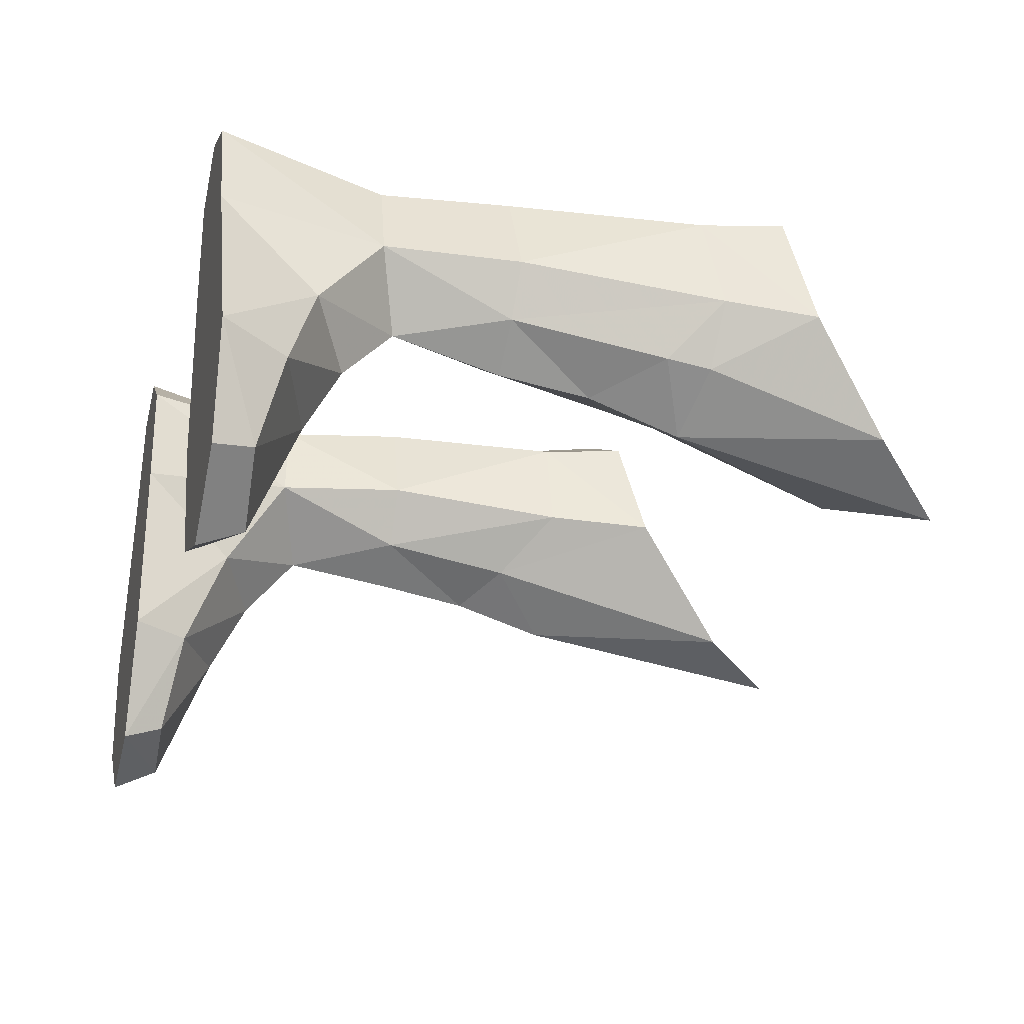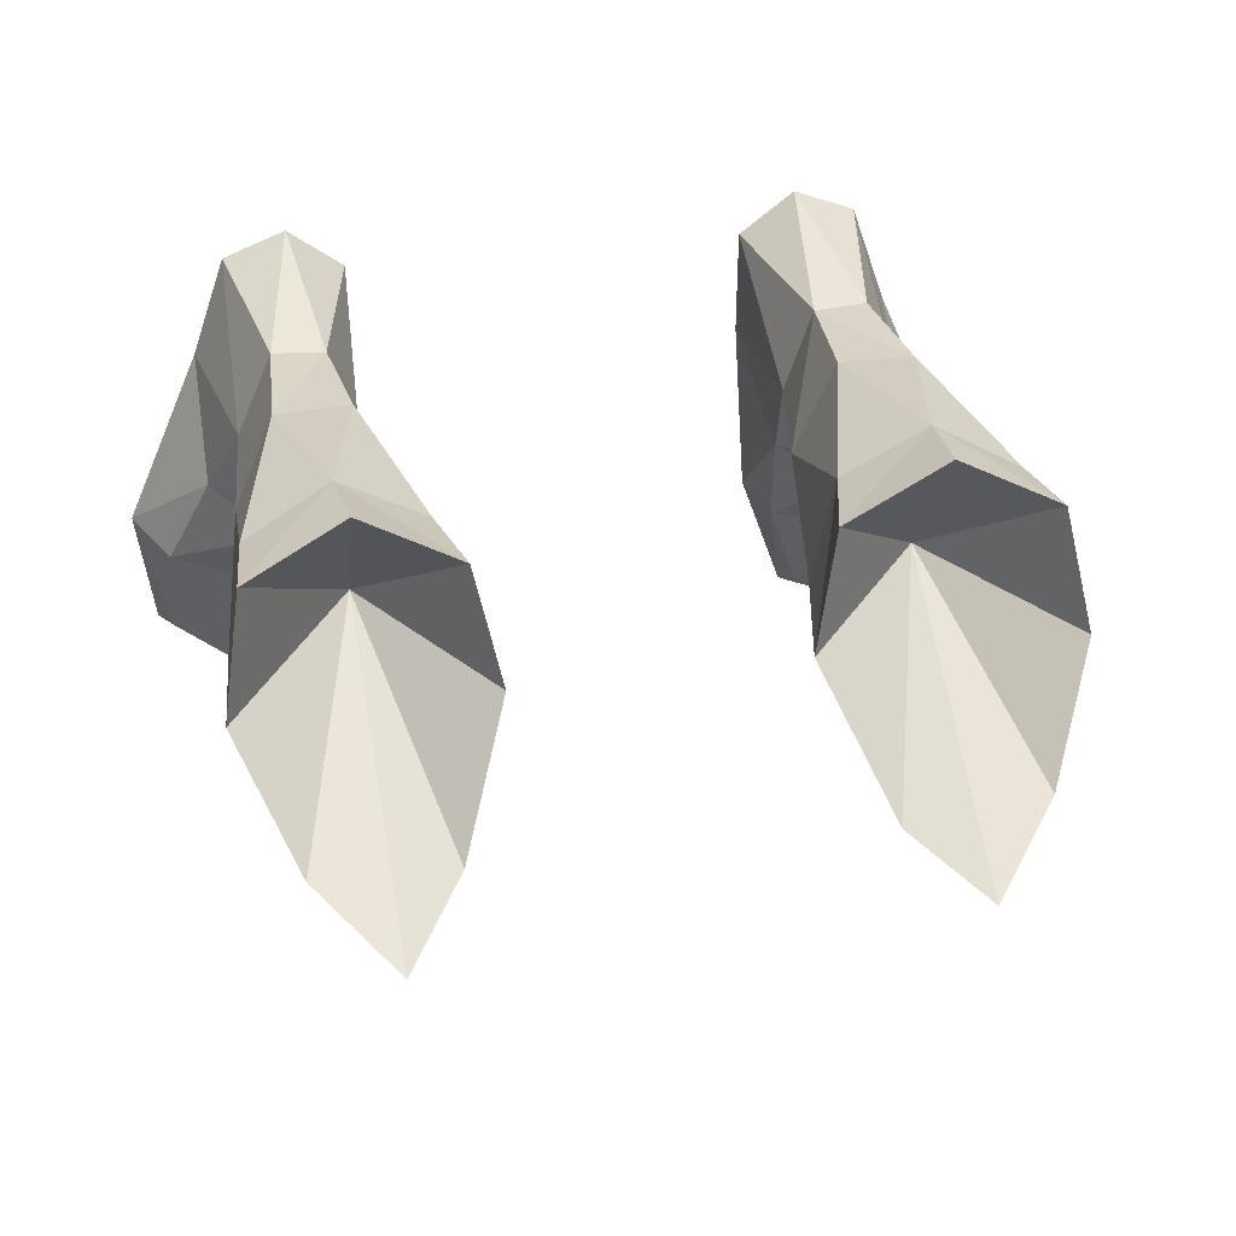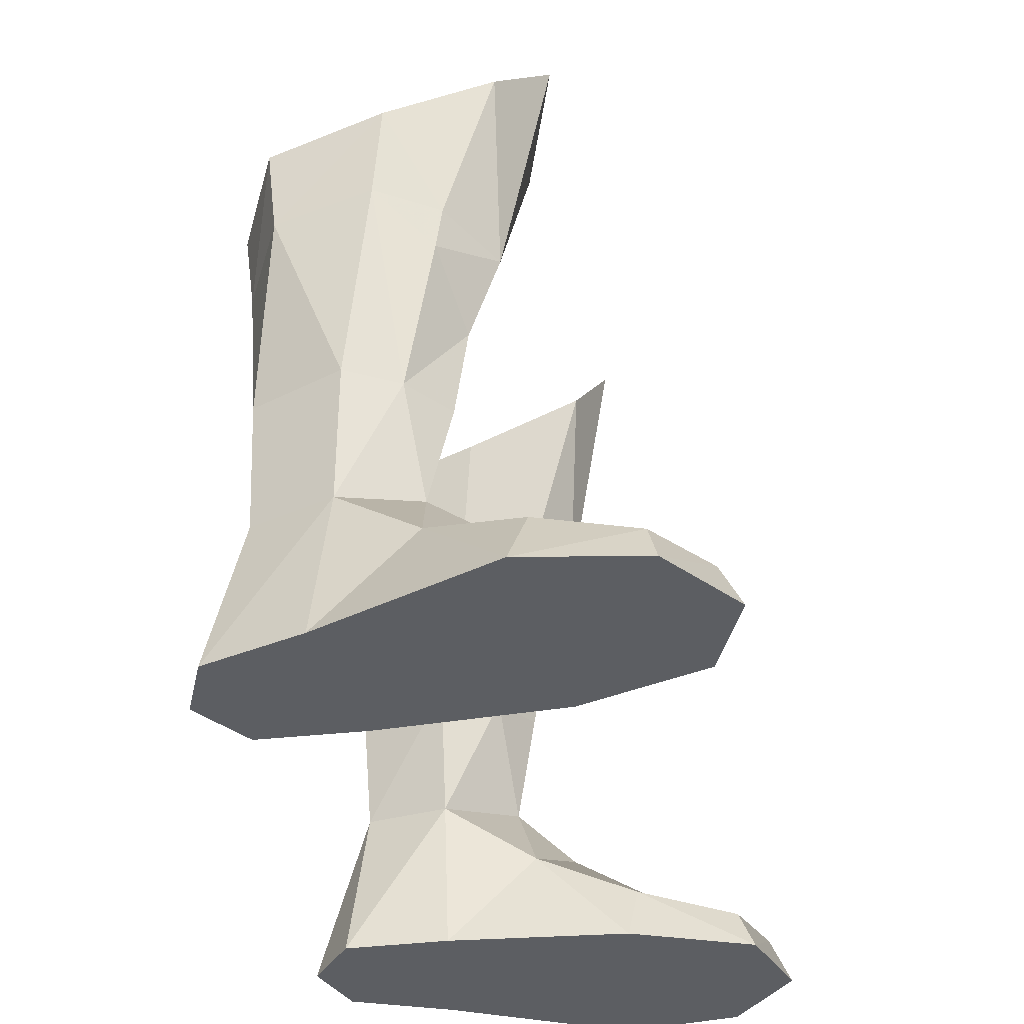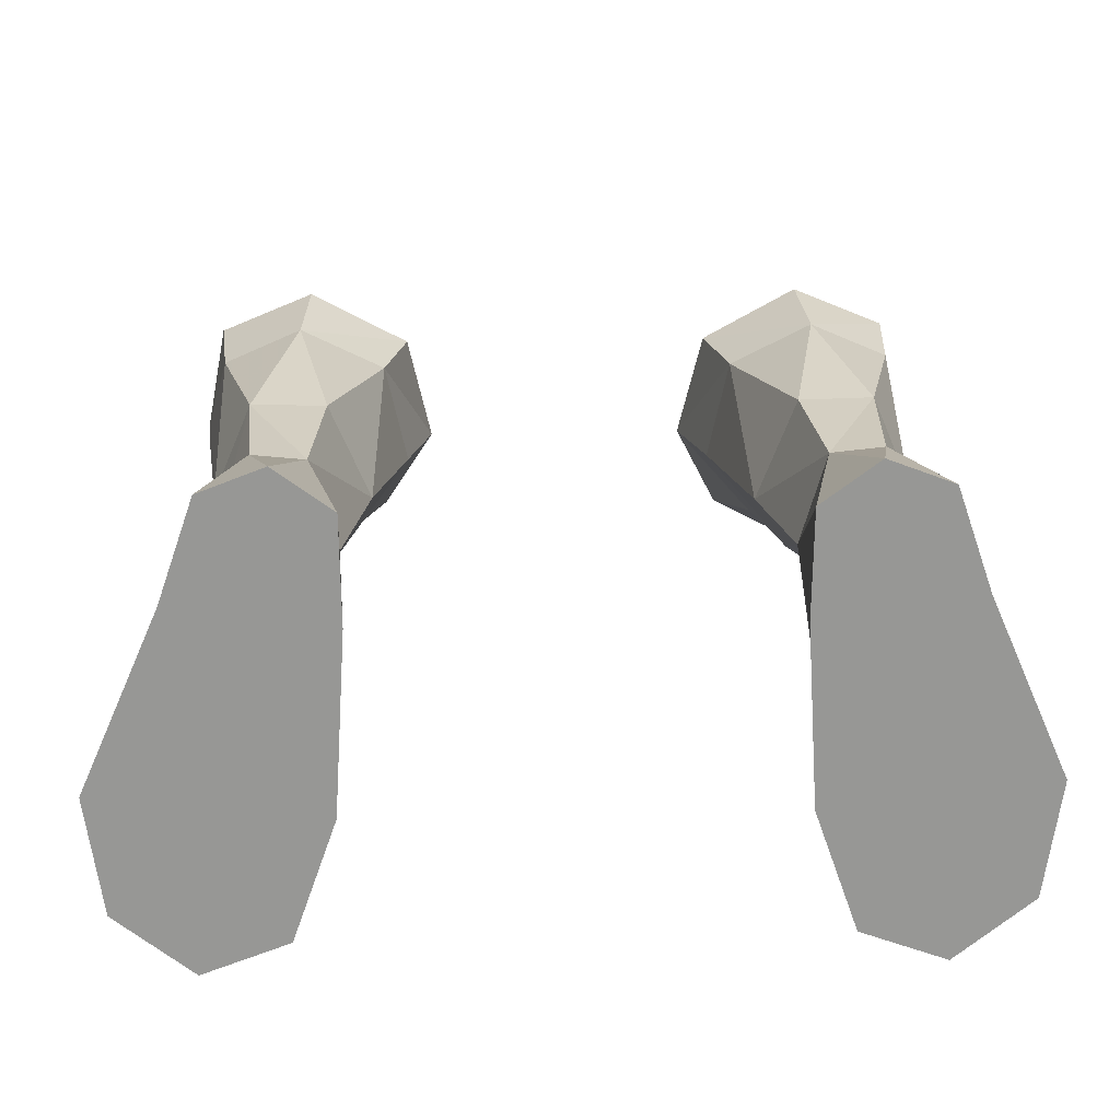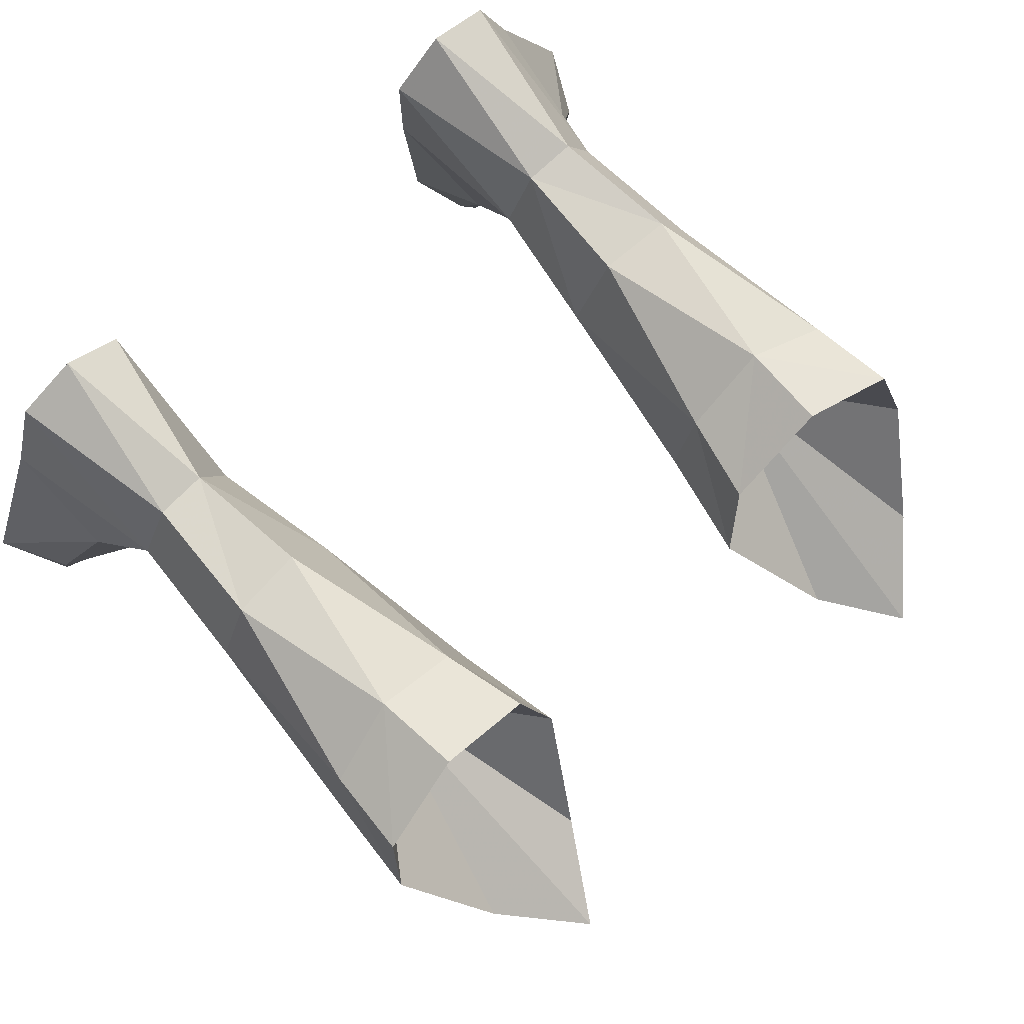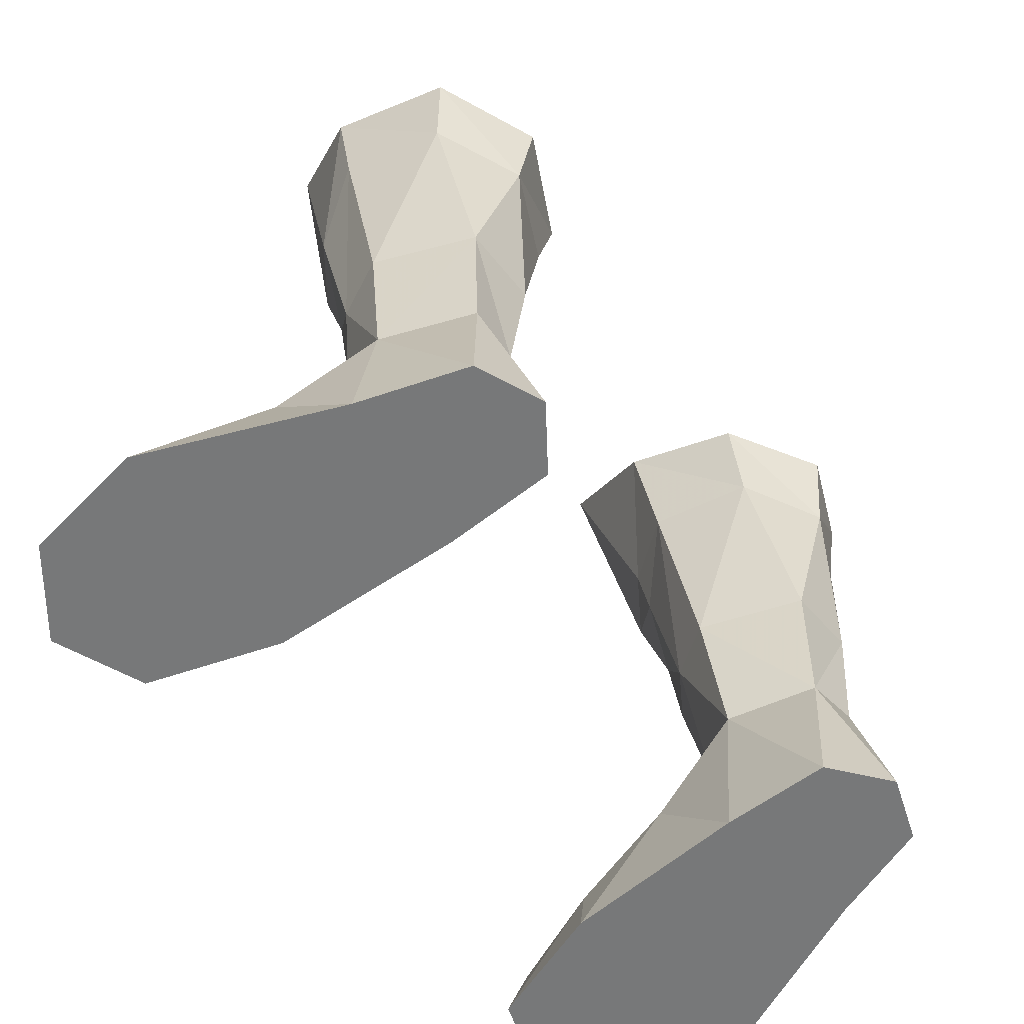
<metadata>
{"format":"obj","ext":"obj","renderer":"f3d","projection":"perspective","resolution":1024,"background":"white","views":[{"elev":-26.1,"azim":-105.2,"up":"+Y"},{"elev":31.8,"azim":-11.1,"up":"+Y"},{"elev":-37.7,"azim":-81.4,"up":"+Z"},{"elev":22.1,"azim":177.8,"up":"+Y"},{"elev":77.5,"azim":-43.7,"up":"+Y"},{"elev":-57.4,"azim":129.0,"up":"+Z"}]}
</metadata>
<code>
g priest_shoe_male_49021
v -8.099 -4.832 -0.06592
v -6.724 -0.9137 -0.06593
v -7.292 -1.186 1.702
v -8.387 -4.314 1.225
v -9.408 1.077 4.146
v -11.28 2.552 3.011
v -12.65 -0.4983 1.989
v -9.788 -1.204 2.961
v -10.65 -5.189 1.339
v -12.73 -3.553 1.2
v -13.24 -3.855 -0.06523
v -10.81 -5.845 -0.06555
v -11.26 5.567 -0.06526
v -13.76 -0.09963 -0.06524
v -11.26 5.567 -0.06526
v -6.724 -0.9137 -0.06593
v -13.76 -0.09963 -0.06524
v -6.354 4.845 -0.06593
v -10.15 8.733 -0.06535
v -6.386 8.168 -0.0658
v -10.15 8.733 -0.06535
v -10.29 5.279 5.148
v -9.151 7.941 5.251
v -6.386 8.168 -0.0658
v -6.667 5.072 4.978
v -6.354 4.845 -0.06593
v -7.504 7.797 5.182
v -8.099 -4.832 -0.06592
v -13.24 -3.855 -0.06523
v -6.997 2.064 3.028
v -9.952 3.49 9.343
v -8.544 2.255 9.312
v -8.569 1.851 12.25
v -10.41 2.574 14.28
v -9.455 8.058 9.396
v -10.29 5.279 5.148
v -10.68 5.183 9.472
v -9.151 7.941 5.251
v -7.504 7.797 5.182
v -7.136 8.059 9.234
v -5.9 4.916 9.144
v -6.667 5.072 4.978
v -5.678 7.421 14.94
v -5.06 7.482 17.64
v -4.317 3.955 18.41
v -4.996 4.281 14.97
v -11.69 4.095 18.95
v -11.07 7.767 18.18
v -10.83 7.49 15.45
v -11.39 4.381 15.94
v -6.693 2.534 13.37
v -8.464 0.9173 15.23
v -8.569 1.851 12.25
v -11.69 4.095 18.95
v -7.924 4.81 13.89
v -11.07 7.767 18.18
v -5.06 7.482 17.64
v -4.317 3.955 18.41
v -8.049 9.157 17.58
v -8.257 8.752 14.83
v -5.678 7.421 14.94
v -5.9 4.916 9.144
v -4.996 4.281 14.97
v -8.9 2.934 5.782
v -8.155 9.497 -0.06558
v -7.504 7.797 5.182
v -8.155 9.497 -0.06558
v -6.386 8.168 -0.0658
v -10.81 -5.845 -0.06555
v -6.667 5.072 4.978
v -5.9 4.916 9.144
v -6.94 3.321 9.149
v -8.9 2.934 5.782
v -8.257 8.752 14.83
v -6.449 2.311 15
v -5.932 0.3537 21.15
v -11.39 4.381 15.94
v -10.68 5.183 9.472
v -4.996 4.281 14.97
v -4.317 3.955 18.41
v -11.69 4.095 18.95
v -10.45 2.381 15.7
v -10.07 0.8813 21.61
v -10.83 7.49 15.45
v -11.39 4.381 15.94
v -5.932 0.3537 21.15
v -10.07 0.8813 21.61
v -7.861 -0.621 24.14
v -5.9 4.916 9.144
v -4.996 4.281 14.97
v -7.861 -0.621 24.14
v -8.049 9.157 17.58
v -6.693 2.534 13.37
v -10.41 2.574 14.28
v 7.97 -4.832 -0.06593
v 8.259 -4.314 1.225
v 7.164 -1.186 1.702
v 6.595 -0.9137 -0.06594
v 9.279 1.077 4.146
v 9.659 -1.204 2.961
v 12.53 -0.4983 1.989
v 11.15 2.552 3.011
v 10.52 -5.189 1.339
v 10.68 -5.845 -0.06555
v 13.11 -3.854 -0.06523
v 12.6 -3.553 1.2
v 13.63 -0.09959 -0.06523
v 11.13 5.568 -0.06526
v 11.13 5.568 -0.06526
v 13.63 -0.09959 -0.06523
v 6.595 -0.9137 -0.06594
v 6.225 4.845 -0.06595
v 10.02 8.733 -0.06535
v 6.258 8.168 -0.06581
v 10.02 8.733 -0.06535
v 9.022 7.941 5.251
v 10.17 5.279 5.148
v 6.258 8.168 -0.06581
v 6.225 4.845 -0.06595
v 6.539 5.072 4.978
v 7.375 7.797 5.182
v 13.11 -3.854 -0.06523
v 7.97 -4.832 -0.06593
v 6.869 2.064 3.028
v 9.824 3.482 9.343
v 10.33 2.577 14.29
v 8.44 1.851 12.25
v 8.459 2.321 9.317
v 9.327 8.058 9.396
v 10.56 5.162 9.471
v 10.17 5.279 5.148
v 9.022 7.941 5.251
v 7.375 7.797 5.182
v 7.007 8.059 9.234
v 5.745 5.124 9.15
v 6.539 5.072 4.978
v 5.488 7.418 14.93
v 4.795 4.276 14.96
v 4.072 3.948 18.4
v 4.812 7.475 17.64
v 11.67 4.102 18.96
v 11.33 4.385 15.95
v 10.65 7.487 15.45
v 10.93 7.766 18.18
v 6.525 2.532 13.37
v 8.44 1.851 12.25
v 8.337 0.9174 15.23
v 11.67 4.102 18.96
v 10.93 7.766 18.18
v 7.931 4.764 14.33
v 4.812 7.475 17.64
v 4.072 3.948 18.4
v 8.125 8.752 14.83
v 7.917 9.157 17.58
v 5.488 7.418 14.93
v 5.745 5.124 9.15
v 4.795 4.276 14.96
v 8.772 2.934 5.782
v 8.026 9.497 -0.06559
v 8.026 9.497 -0.06559
v 7.375 7.797 5.182
v 6.258 8.168 -0.06581
v 10.68 -5.845 -0.06555
v 6.539 5.072 4.978
v 6.811 3.312 9.149
v 5.745 5.124 9.15
v 8.772 2.934 5.782
v 8.125 8.752 14.83
v 5.808 0.2997 21.58
v 10.56 5.162 9.471
v 11.33 4.385 15.95
v 10.65 7.487 15.45
v 5.808 0.2997 21.58
v 10.01 0.8852 21.62
v 7.731 -0.6211 24.14
v 5.745 5.124 9.15
v 4.795 4.276 14.96
v 7.731 -0.6211 24.14
v 10.01 0.8852 21.62
v 7.917 9.157 17.58
v 6.525 2.532 13.37
v 10.33 2.577 14.29
v 4.072 3.948 18.4
v 4.795 4.276 14.96
v 11.33 4.385 15.95
v 11.67 4.102 18.96
f 1 2 3
f 3 4 1
f 5 6 7
f 7 8 5
f 9 10 11
f 11 12 9
f 6 13 14
f 14 7 6
f 15 16 17
f 16 15 18
f 19 20 18
f 18 15 19
f 21 22 23
f 22 21 13
f 24 25 26
f 25 24 27
f 8 9 4
f 1 4 9
f 9 12 1
f 10 7 14
f 14 11 10
f 17 28 29
f 28 17 16
f 8 10 9
f 5 8 3
f 3 30 5
f 30 3 2
f 2 26 30
f 31 32 33
f 33 34 31
f 35 36 37
f 36 35 38
f 39 35 40
f 35 39 38
f 41 39 40
f 39 41 42
f 43 44 45
f 45 46 43
f 47 48 49
f 49 50 47
f 51 52 53
f 54 55 56
f 57 55 58
f 48 59 60
f 60 49 48
f 44 43 60
f 60 59 44
f 61 62 40
f 62 61 63
f 6 64 22
f 65 20 19
f 23 66 67
f 26 25 30
f 30 64 5
f 23 67 21
f 67 66 68
f 13 6 22
f 69 29 28
f 70 71 72
f 73 32 31
f 74 40 35
f 52 75 76
f 31 77 78
f 79 80 75
f 70 72 73
f 73 31 36
f 73 72 32
f 36 31 37
f 81 82 83
f 76 75 80
f 83 82 52
f 77 84 78
f 35 78 84
f 25 64 30
f 5 64 6
f 84 74 35
f 61 40 74
f 81 85 82
f 79 75 51
f 86 58 55
f 87 88 55
f 77 31 34
f 89 90 72
f 91 52 76
f 91 83 52
f 56 55 92
f 92 55 57
f 86 55 88
f 87 55 54
f 8 4 3
f 10 8 7
f 33 32 72
f 72 93 33
f 93 72 90
f 52 82 94
f 94 82 85
f 94 53 52
f 51 75 52
f 95 96 97
f 97 98 95
f 99 100 101
f 101 102 99
f 103 104 105
f 105 106 103
f 102 101 107
f 107 108 102
f 109 110 111
f 111 112 109
f 113 109 112
f 112 114 113
f 115 116 117
f 117 108 115
f 118 119 120
f 120 121 118
f 100 96 103
f 95 104 103
f 103 96 95
f 106 105 107
f 107 101 106
f 110 122 123
f 123 111 110
f 100 103 106
f 99 124 97
f 97 100 99
f 124 119 98
f 98 97 124
f 125 126 127
f 127 128 125
f 129 130 131
f 131 132 129
f 133 134 129
f 129 132 133
f 135 134 133
f 133 136 135
f 137 138 139
f 139 140 137
f 141 142 143
f 143 144 141
f 145 146 147
f 148 149 150
f 151 152 150
f 144 143 153
f 153 154 144
f 140 154 153
f 153 137 140
f 155 134 156
f 156 157 155
f 102 117 158
f 159 113 114
f 116 160 161
f 119 124 120
f 124 99 158
f 116 115 160
f 160 162 161
f 108 117 102
f 163 123 122
f 164 165 166
f 167 125 128
f 168 129 134
f 147 169 145
f 125 170 171
f 164 167 165
f 167 131 125
f 167 128 165
f 131 130 125
f 171 170 172
f 129 172 170
f 120 124 158
f 99 102 158
f 172 129 168
f 155 168 134
f 173 150 152
f 174 150 175
f 171 126 125
f 176 165 177
f 178 169 147
f 178 147 179
f 149 180 150
f 180 151 150
f 173 175 150
f 174 148 150
f 100 97 96
f 106 101 100
f 127 181 165
f 165 128 127
f 181 177 165
f 147 182 179
f 182 147 146
f 183 184 145
f 145 169 183
f 182 185 186
f 186 179 182

</code>
